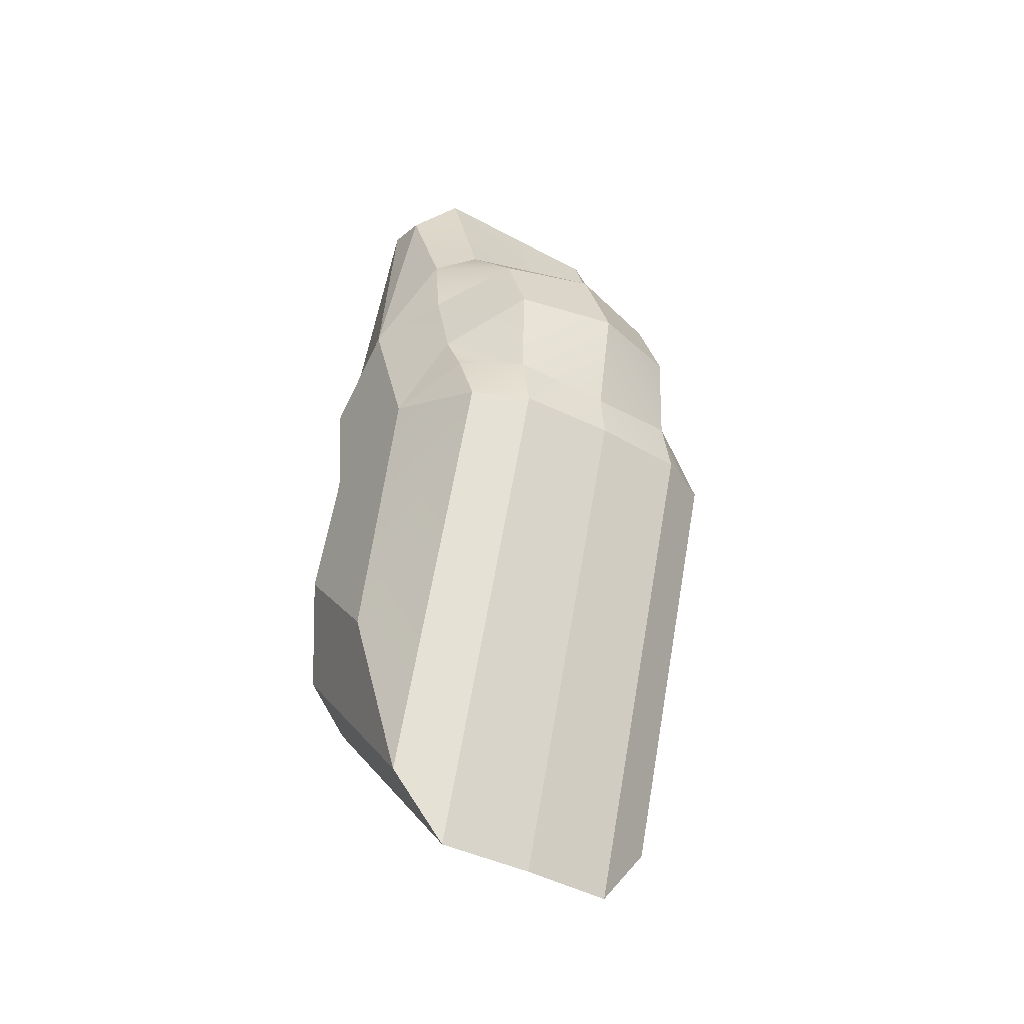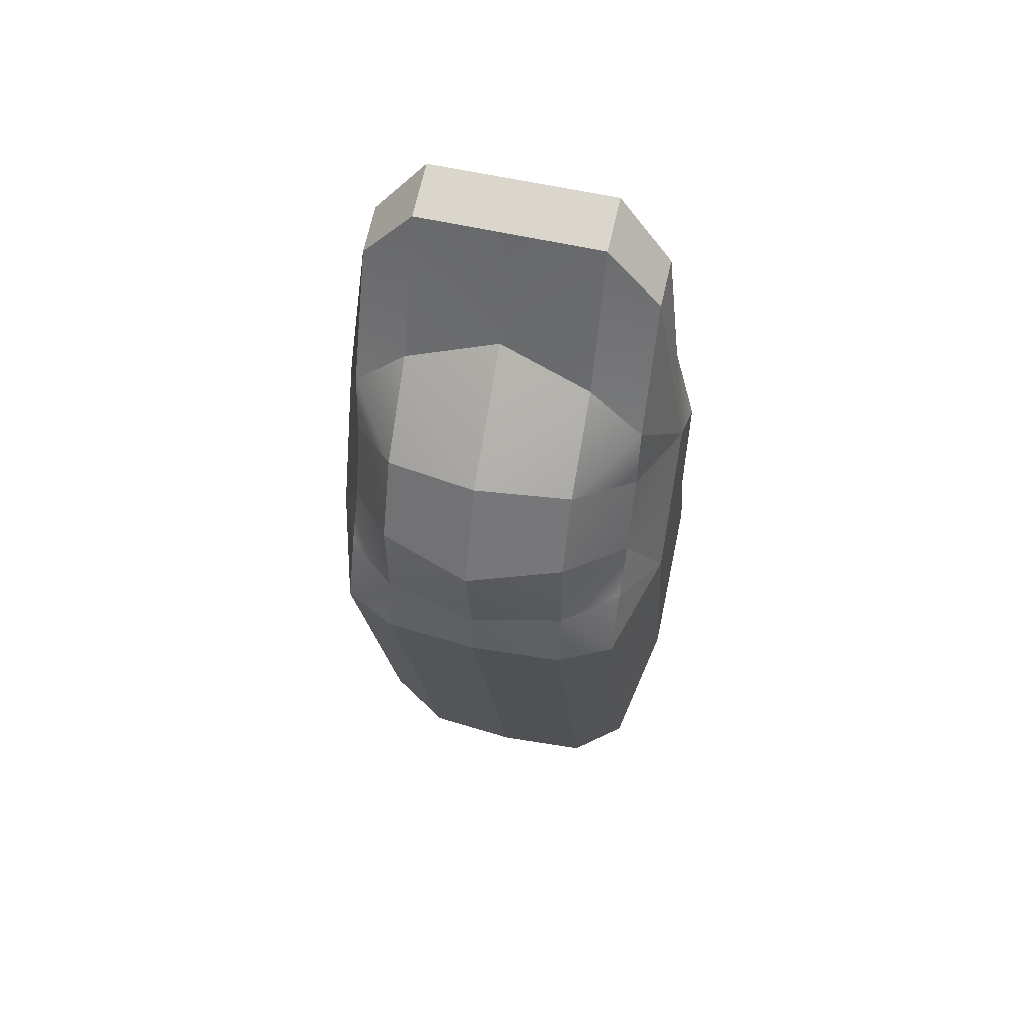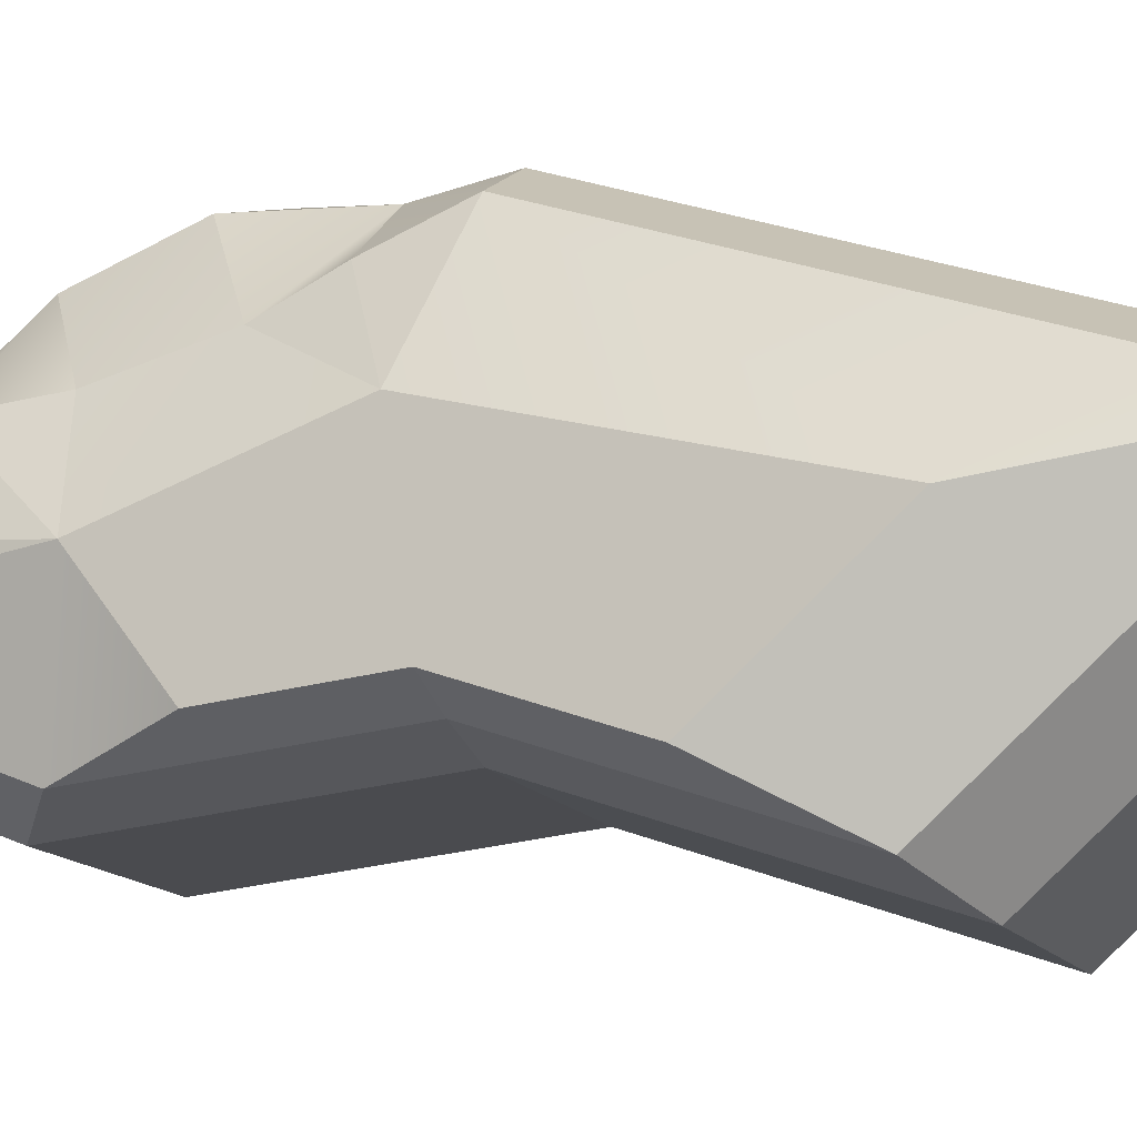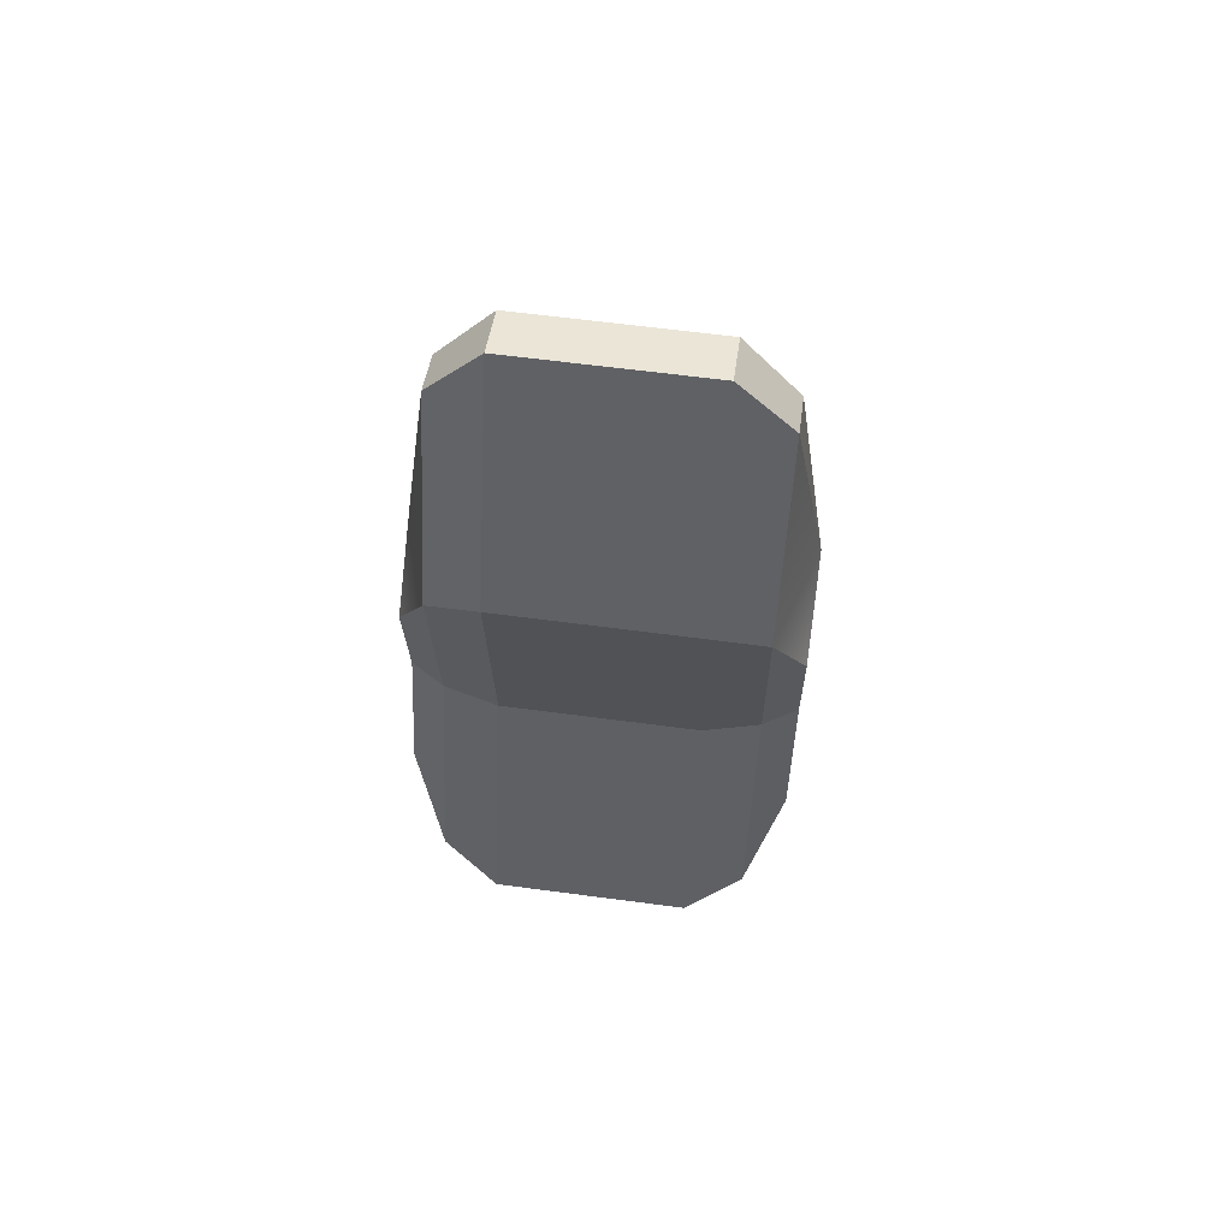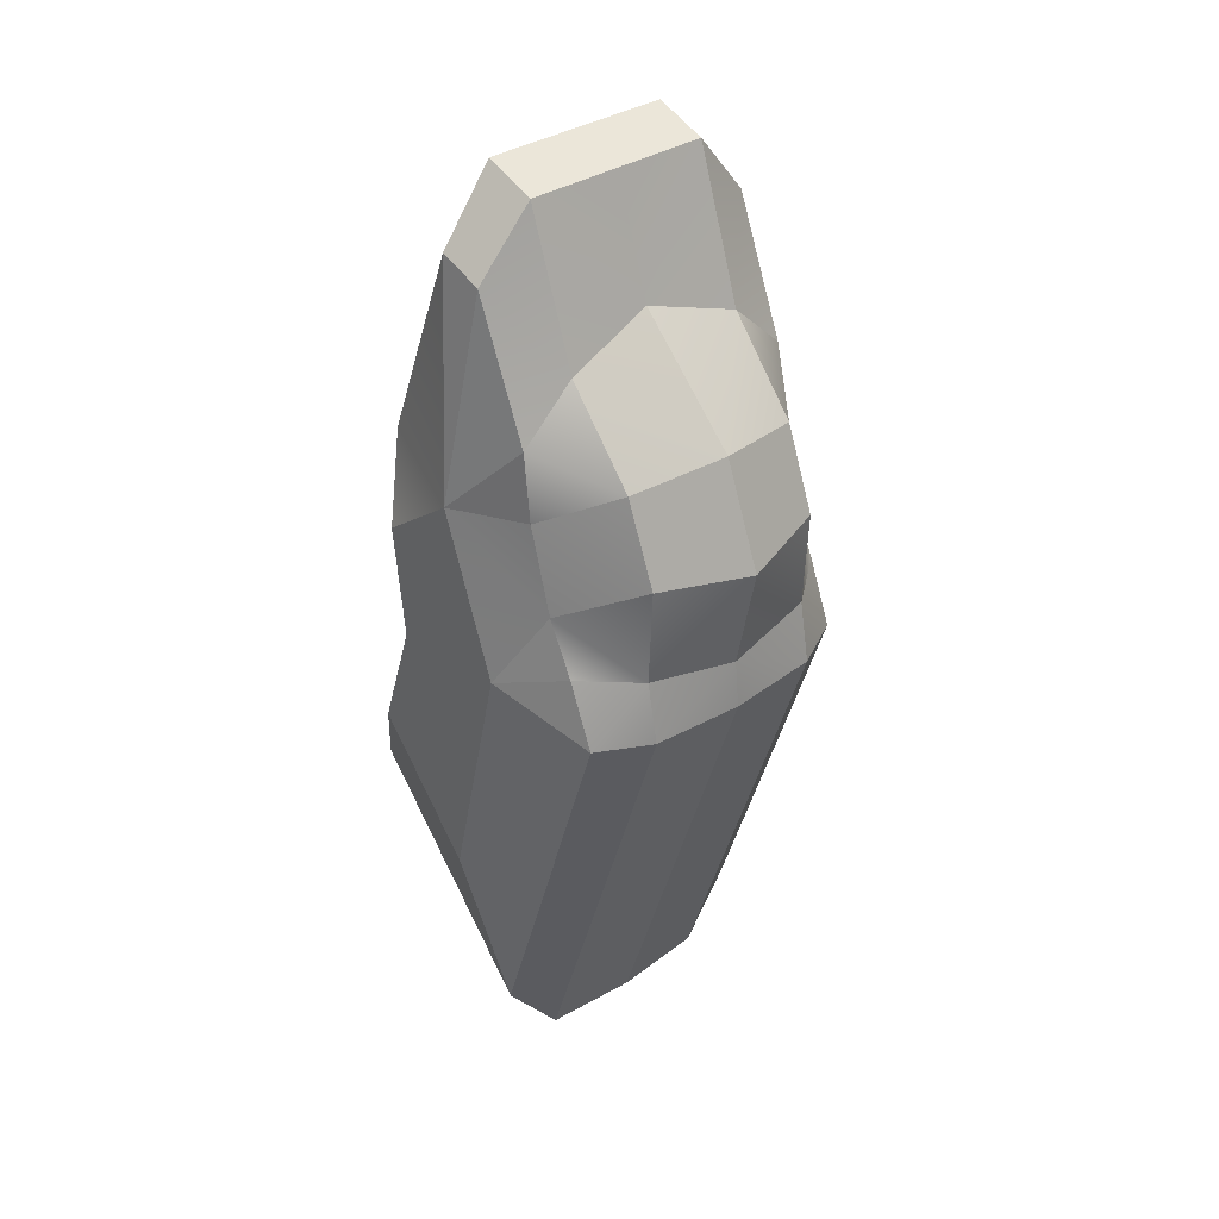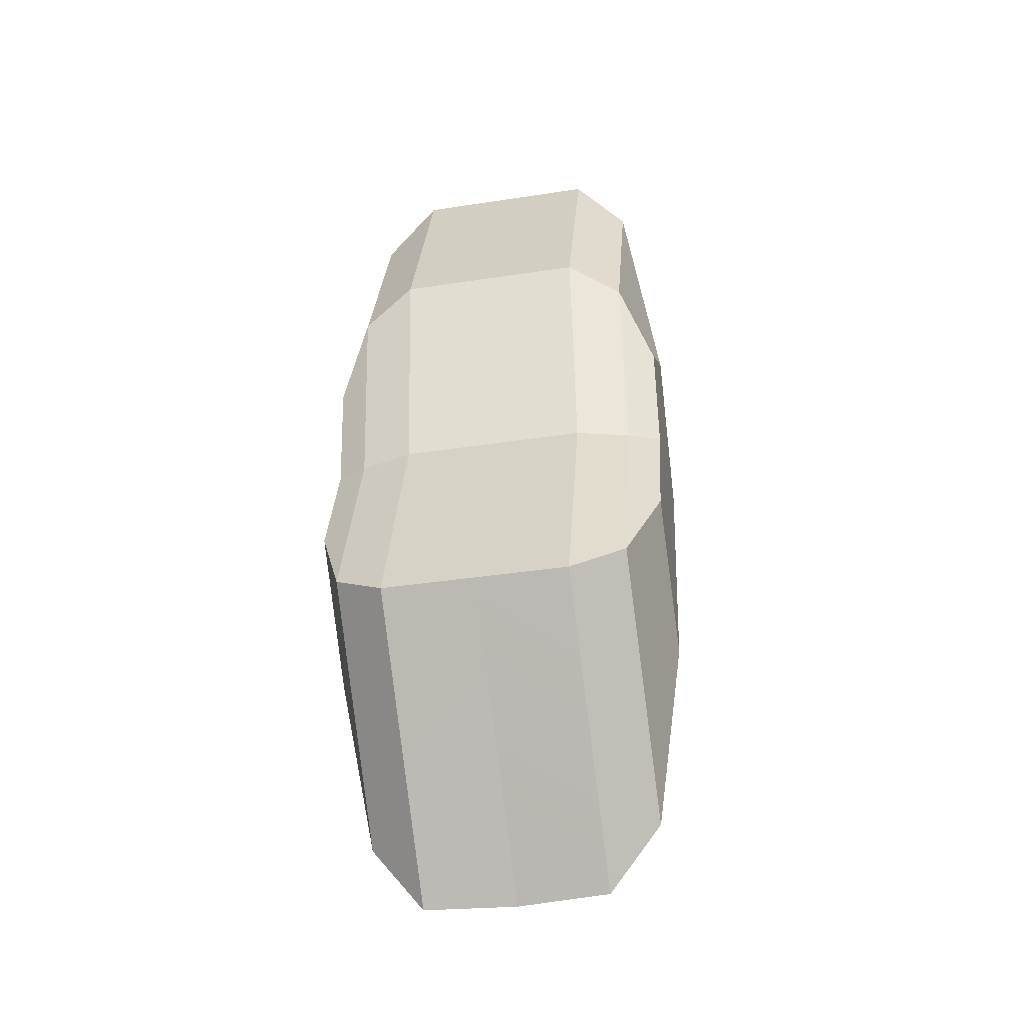
<metadata>
{"format":"obj","ext":"obj","renderer":"f3d","projection":"perspective","resolution":1024,"background":"white","views":[{"elev":-40.6,"azim":-33.8,"up":"+Y"},{"elev":54.0,"azim":14.1,"up":"+Y"},{"elev":-12.1,"azim":-71.5,"up":"+Z"},{"elev":62.0,"azim":-172.3,"up":"+Y"},{"elev":35.3,"azim":-40.8,"up":"+Y"},{"elev":-38.1,"azim":-169.0,"up":"+Y"}]}
</metadata>
<code>
g default
v -1.204 -2.986 -2.524
v 2e-06 -2.986 -2.524
v -1.204 -6.077 0.2522
v 2e-06 -6.103 0.3267
v -1.204 -0.1579 2.178
v 2e-06 -0.1836 2.252
v -1.204 0.6243 2.025
v 2e-06 0.4284 2.185
v -1.204 0.08464 -1.464
v 2e-06 0.08464 -1.464
v -1.204 3.966 0.7493
v 2e-06 4.356 0.5847
v -1.204 3.024 -1.788
v 2e-06 3.024 -1.788
v -1.204 5.811 0.1072
v 2e-06 5.811 0.1072
v -1.204 6.045 -0.5715
v 2e-06 6.045 -0.5715
v 2e-06 1.766 2.456
v -1.204 1.872 2.083
v 2e-06 3.062 1.937
v -1.204 2.913 1.667
v -1.893 -2.56 -2.199
v -1.893 -5.212 0.1826
v -1.893 -0.1339 1.834
v -1.893 0.6891 1.496
v -1.893 0.07413 -1.29
v -1.893 1.364 1.154
v -1.893 3.32 0.7572
v -1.893 4.986 0.05822
v -1.893 5.187 -0.524
v -1.893 2.595 -1.568
v -1.893 2.448 0.8475
v -2.307 -1.376 -1.576
v -2.307 -2.885 -0.2211
v -2.307 0.3354 0.5741
v -2.307 0.1236 -1.059
v -2.307 2.35 -0.1629
v -2.307 1.559 -1.217
v 1.204 -0.1579 2.178
v 1.204 0.6243 2.025
v 1.204 6.045 -0.5715
v 1.204 5.811 0.1072
v 1.204 1.872 2.083
v 1.204 3.966 0.7493
v 1.204 3.024 -1.788
v 1.204 2.913 1.667
v 1.204 0.08464 -1.464
v 1.204 -6.077 0.2522
v 1.204 -2.986 -2.524
v 1.893 -5.212 0.1826
v 1.893 -2.56 -2.199
v 1.893 -0.1339 1.834
v 1.893 0.6891 1.496
v 1.893 0.07413 -1.29
v 1.893 1.364 1.154
v 1.893 4.986 0.05822
v 1.893 3.32 0.7572
v 1.893 5.187 -0.524
v 1.893 2.595 -1.568
v 1.893 2.448 0.8475
v 2.307 -2.885 -0.2211
v 2.307 -1.376 -1.576
v 2.307 0.3354 0.5741
v 2.307 0.1236 -1.059
v 2.307 2.35 -0.1629
v 2.307 1.559 -1.217
g pCube1
f 6 8 5
f 5 8 7
f 16 18 15
f 15 18 17
f 8 19 7
f 7 19 20
f 11 12 15
f 15 12 16
f 14 13 18
f 18 13 17
f 19 21 20
f 20 21 22
f 22 21 11
f 11 21 12
f 10 9 14
f 14 9 13
f 4 6 3
f 3 6 5
f 1 2 3
f 3 2 4
f 10 2 9
f 9 2 1
f 3 24 1
f 1 24 23
f 3 5 24
f 24 5 25
f 5 7 25
f 25 7 26
f 1 23 9
f 9 23 27
f 20 28 7
f 7 28 26
f 15 30 11
f 11 30 29
f 17 31 15
f 15 31 30
f 17 13 31
f 31 13 32
f 22 33 20
f 20 33 28
f 11 29 22
f 22 29 33
f 13 9 32
f 32 9 27
f 24 35 23
f 23 35 34
f 24 25 35
f 35 25 36
f 25 26 36
f 23 34 27
f 27 34 37
f 26 28 36
f 29 30 38
f 30 31 38
f 31 32 38
f 38 32 39
f 33 38 28
f 28 38 36
f 33 29 38
f 32 27 39
f 39 27 37
f 35 36 34
f 34 36 37
f 38 39 36
f 36 39 37
f 41 8 40
f 40 8 6
f 16 43 18
f 18 43 42
f 44 19 41
f 41 19 8
f 45 43 12
f 12 43 16
f 14 18 46
f 46 18 42
f 47 21 44
f 44 21 19
f 47 45 21
f 21 45 12
f 10 14 48
f 48 14 46
f 4 49 6
f 6 49 40
f 4 2 49
f 49 2 50
f 10 48 2
f 2 48 50
f 52 51 50
f 50 51 49
f 49 51 40
f 40 51 53
f 40 53 41
f 41 53 54
f 55 52 48
f 48 52 50
f 54 56 41
f 41 56 44
f 58 57 45
f 45 57 43
f 57 59 43
f 43 59 42
f 42 59 46
f 46 59 60
f 56 61 44
f 44 61 47
f 61 58 47
f 47 58 45
f 46 60 48
f 48 60 55
f 63 62 52
f 52 62 51
f 51 62 53
f 53 62 64
f 53 64 54
f 65 63 55
f 55 63 52
f 54 64 56
f 58 66 57
f 57 66 59
f 59 66 60
f 60 66 67
f 64 66 56
f 56 66 61
f 61 66 58
f 60 67 55
f 55 67 65
f 62 63 64
f 64 63 65
f 65 67 64
f 64 67 66
g default
v -1.204 -2.986 -2.524
v 2e-06 -2.986 -2.524
v -1.204 -6.077 0.2522
v 2e-06 -6.103 0.3267
v -1.204 -0.1579 2.178
v 2e-06 -0.1836 2.252
v -1.204 0.6243 2.025
v 2e-06 0.4284 2.185
v -1.204 0.08464 -1.464
v 2e-06 0.08464 -1.464
v -1.204 3.966 0.7493
v 2e-06 4.356 0.5847
v -1.204 3.024 -1.788
v 2e-06 3.024 -1.788
v -1.204 5.811 0.1072
v 2e-06 5.811 0.1072
v -1.204 6.045 -0.5715
v 2e-06 6.045 -0.5715
v 2e-06 1.766 2.456
v -1.204 1.872 2.083
v 2e-06 3.062 1.937
v -1.204 2.913 1.667
v -1.893 -2.56 -2.199
v -1.893 -5.212 0.1826
v -1.893 -0.1339 1.834
v -1.893 0.6891 1.496
v -1.893 0.07413 -1.29
v -1.893 1.364 1.154
v -1.893 3.32 0.7572
v -1.893 4.986 0.05822
v -1.893 5.187 -0.524
v -1.893 2.595 -1.568
v -1.893 2.448 0.8475
v -2.307 -1.376 -1.576
v -2.307 -2.885 -0.2211
v -2.307 0.3354 0.5741
v -2.307 0.1236 -1.059
v -2.307 2.35 -0.1629
v -2.307 1.559 -1.217
v 1.204 -0.1579 2.178
v 1.204 0.6243 2.025
v 1.204 6.045 -0.5715
v 1.204 5.811 0.1072
v 1.204 1.872 2.083
v 1.204 3.966 0.7493
v 1.204 3.024 -1.788
v 1.204 2.913 1.667
v 1.204 0.08464 -1.464
v 1.204 -6.077 0.2522
v 1.204 -2.986 -2.524
v 1.893 -5.212 0.1826
v 1.893 -2.56 -2.199
v 1.893 -0.1339 1.834
v 1.893 0.6891 1.496
v 1.893 0.07413 -1.29
v 1.893 1.364 1.154
v 1.893 4.986 0.05822
v 1.893 3.32 0.7572
v 1.893 5.187 -0.524
v 1.893 2.595 -1.568
v 1.893 2.448 0.8475
v 2.307 -2.885 -0.2211
v 2.307 -1.376 -1.576
v 2.307 0.3354 0.5741
v 2.307 0.1236 -1.059
v 2.307 2.35 -0.1629
v 2.307 1.559 -1.217
g pCube1
f 73 75 72
f 72 75 74
f 83 85 82
f 82 85 84
f 75 86 74
f 74 86 87
f 78 79 82
f 82 79 83
f 81 80 85
f 85 80 84
f 86 88 87
f 87 88 89
f 89 88 78
f 78 88 79
f 77 76 81
f 81 76 80
f 71 73 70
f 70 73 72
f 68 69 70
f 70 69 71
f 77 69 76
f 76 69 68
f 70 91 68
f 68 91 90
f 70 72 91
f 91 72 92
f 72 74 92
f 92 74 93
f 68 90 76
f 76 90 94
f 87 95 74
f 74 95 93
f 82 97 78
f 78 97 96
f 84 98 82
f 82 98 97
f 84 80 98
f 98 80 99
f 89 100 87
f 87 100 95
f 78 96 89
f 89 96 100
f 80 76 99
f 99 76 94
f 91 102 90
f 90 102 101
f 91 92 102
f 102 92 103
f 92 93 103
f 90 101 94
f 94 101 104
f 93 95 103
f 96 97 105
f 97 98 105
f 98 99 105
f 105 99 106
f 100 105 95
f 95 105 103
f 100 96 105
f 99 94 106
f 106 94 104
f 102 103 101
f 101 103 104
f 105 106 103
f 103 106 104
f 108 75 107
f 107 75 73
f 83 110 85
f 85 110 109
f 111 86 108
f 108 86 75
f 112 110 79
f 79 110 83
f 81 85 113
f 113 85 109
f 114 88 111
f 111 88 86
f 114 112 88
f 88 112 79
f 77 81 115
f 115 81 113
f 71 116 73
f 73 116 107
f 71 69 116
f 116 69 117
f 77 115 69
f 69 115 117
f 119 118 117
f 117 118 116
f 116 118 107
f 107 118 120
f 107 120 108
f 108 120 121
f 122 119 115
f 115 119 117
f 121 123 108
f 108 123 111
f 125 124 112
f 112 124 110
f 124 126 110
f 110 126 109
f 109 126 113
f 113 126 127
f 123 128 111
f 111 128 114
f 128 125 114
f 114 125 112
f 113 127 115
f 115 127 122
f 130 129 119
f 119 129 118
f 118 129 120
f 120 129 131
f 120 131 121
f 132 130 122
f 122 130 119
f 121 131 123
f 125 133 124
f 124 133 126
f 126 133 127
f 127 133 134
f 131 133 123
f 123 133 128
f 128 133 125
f 127 134 122
f 122 134 132
f 129 130 131
f 131 130 132
f 132 134 131
f 131 134 133

</code>
